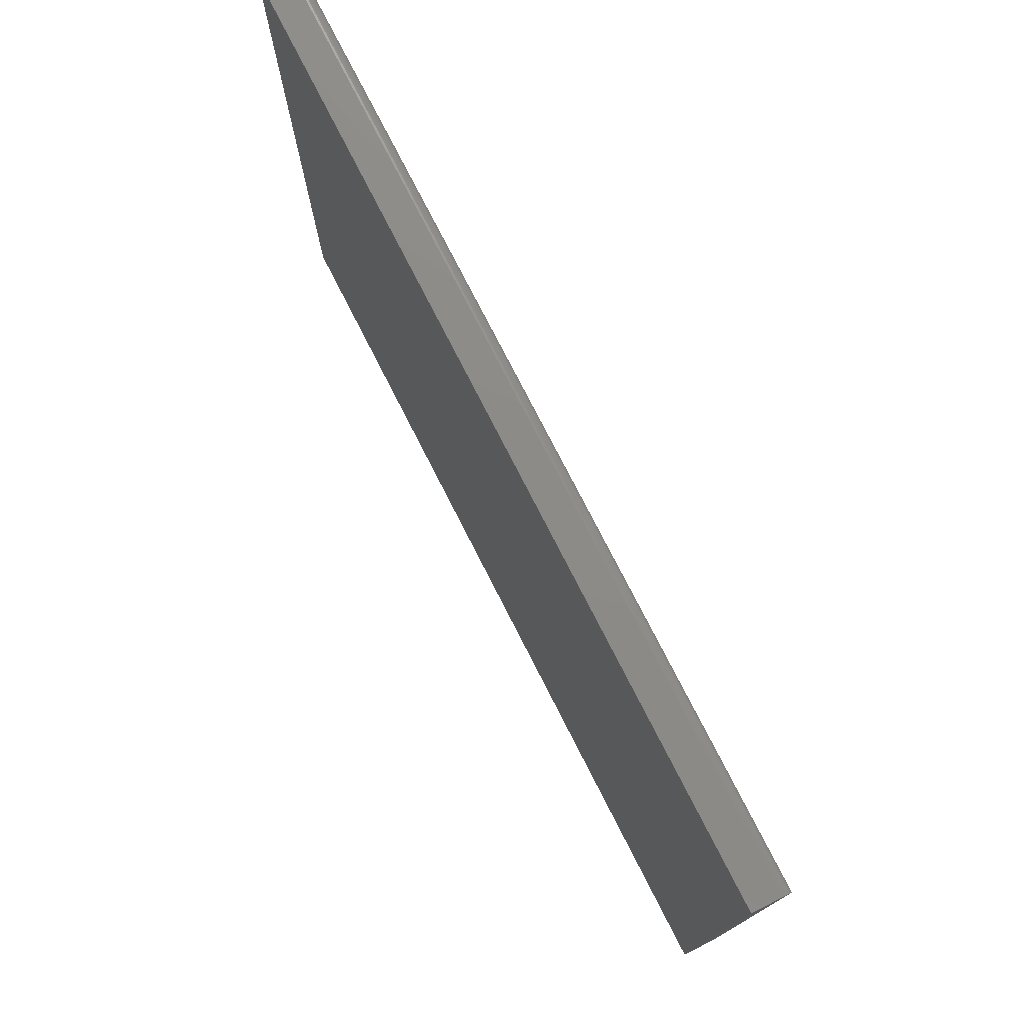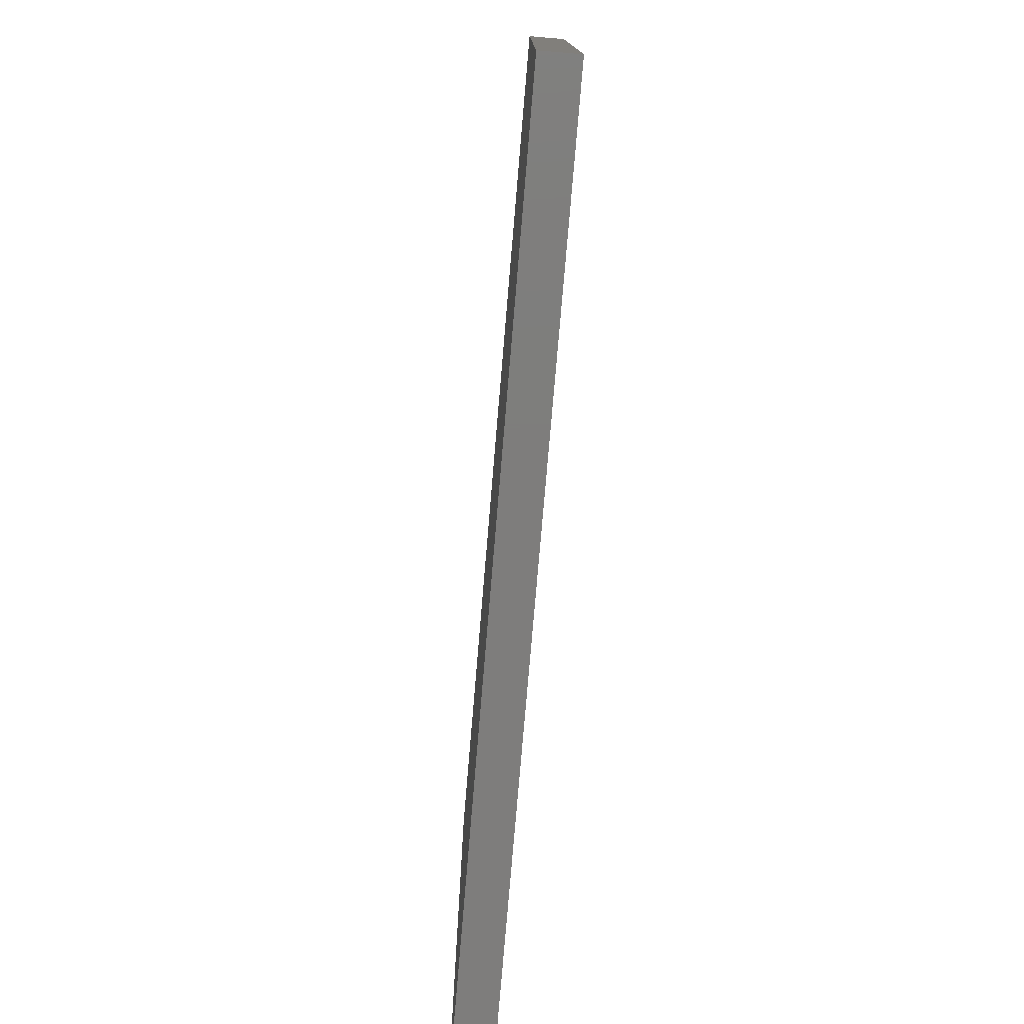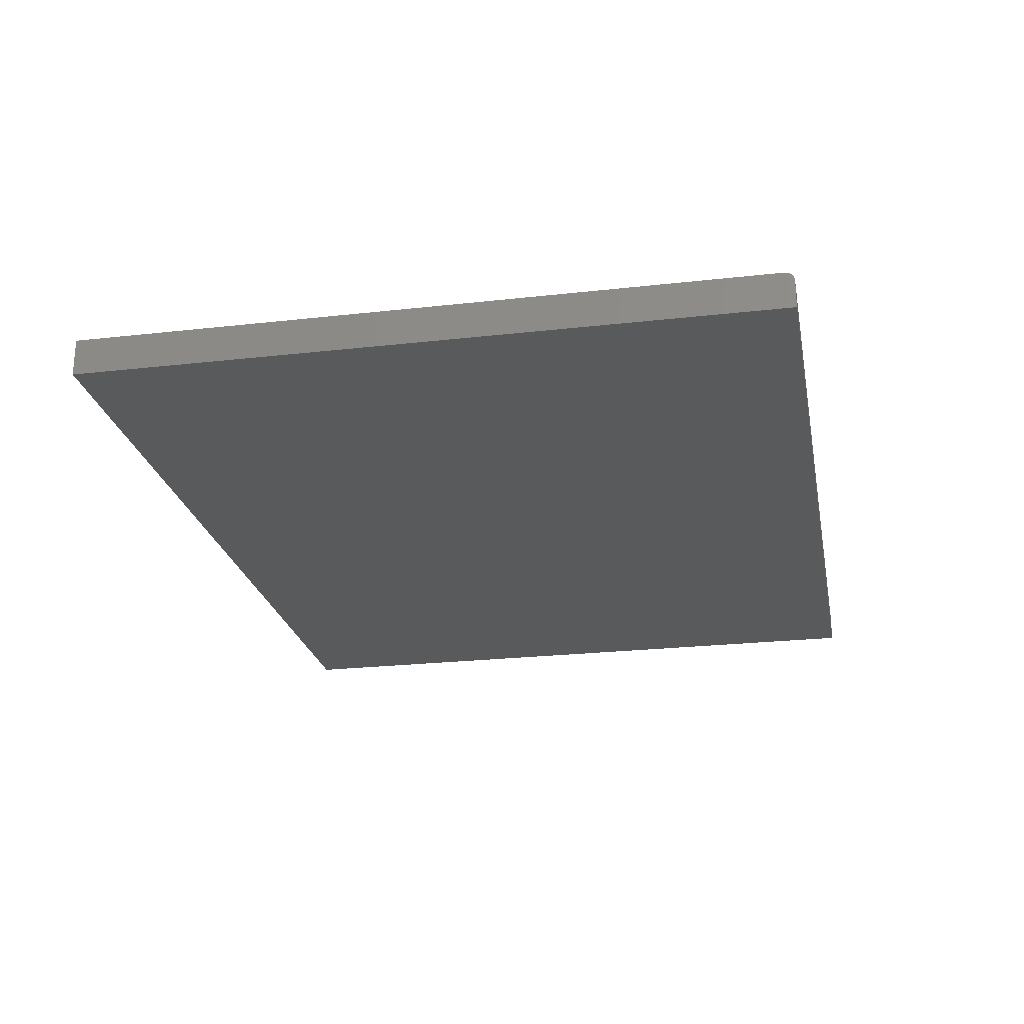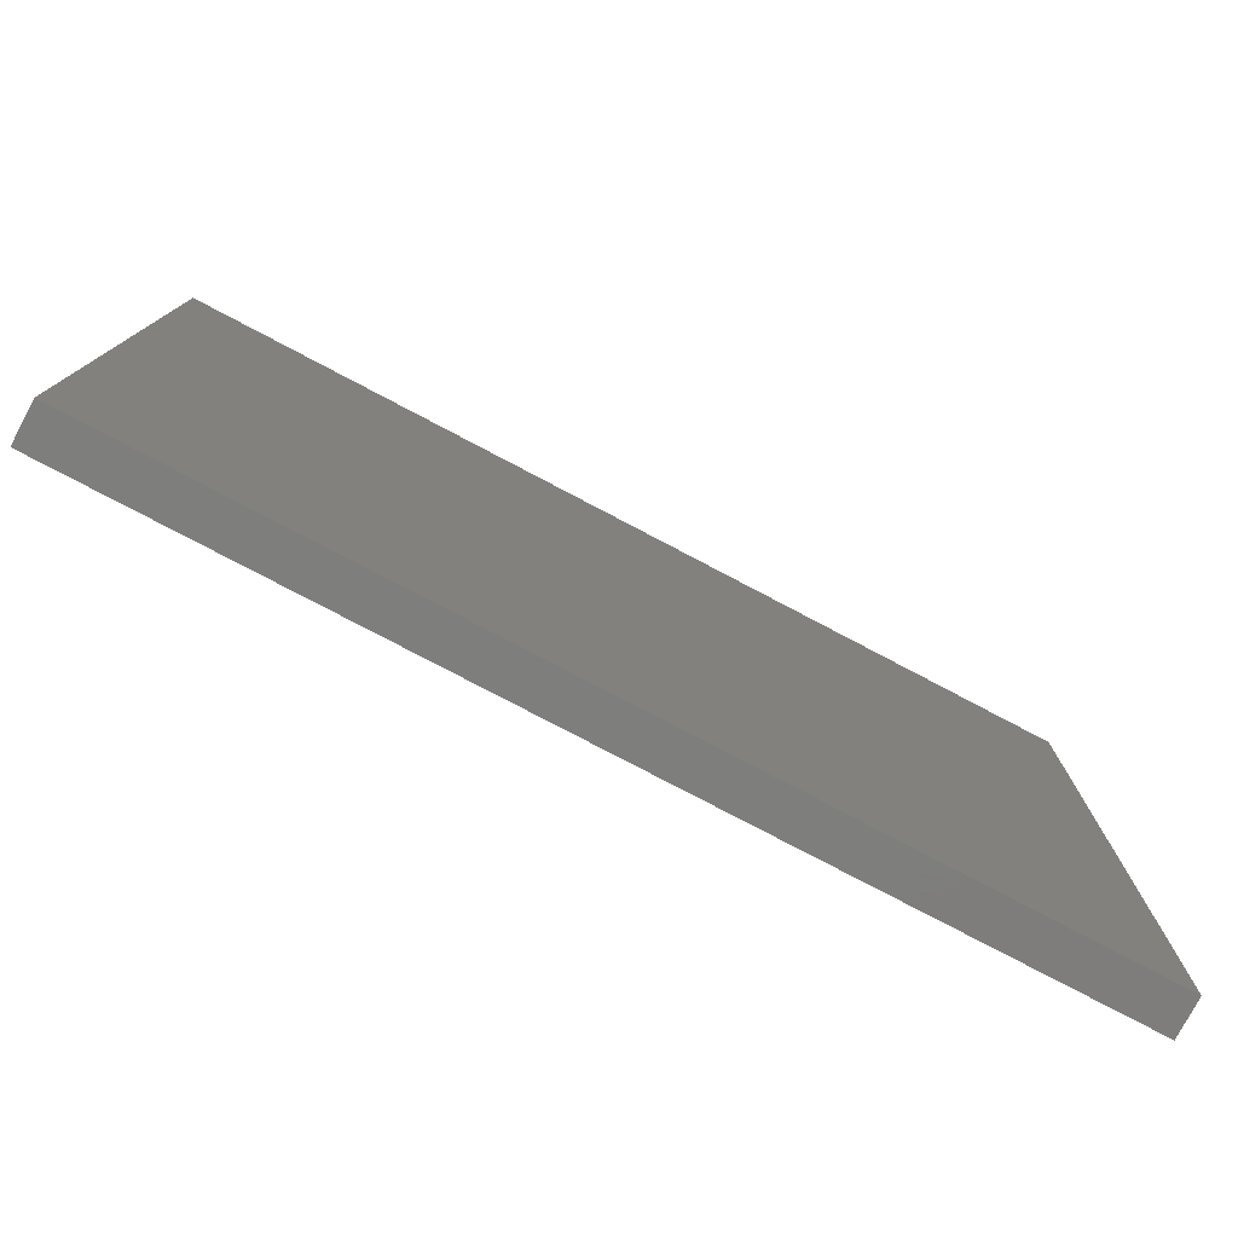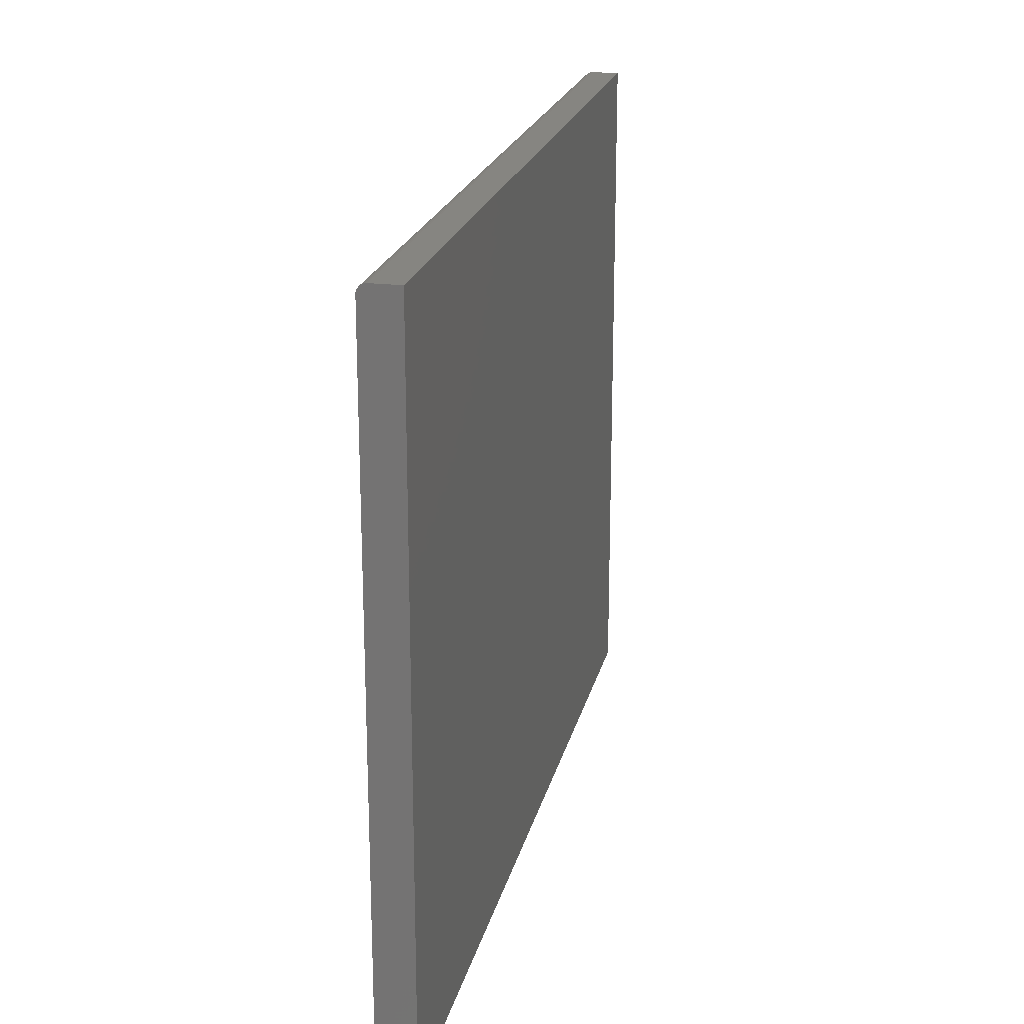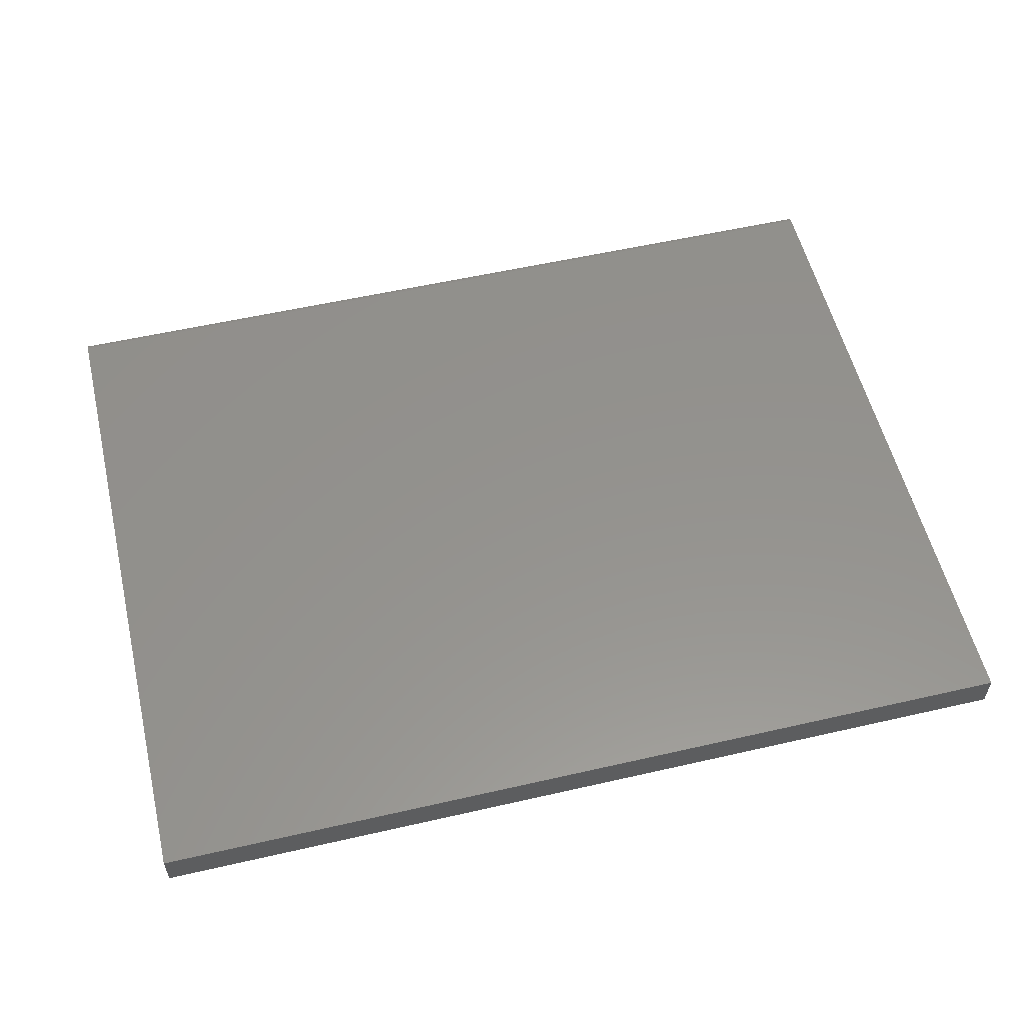
<metadata>
{"format":"stl","ext":"stl","renderer":"f3d","projection":"perspective","resolution":1024,"background":"white","views":[{"elev":76.3,"azim":-117.0,"up":"+Y"},{"elev":-77.2,"azim":85.2,"up":"+Y"},{"elev":-23.7,"azim":100.8,"up":"+Z"},{"elev":-77.8,"azim":-27.8,"up":"+Y"},{"elev":21.1,"azim":102.6,"up":"+Y"},{"elev":56.0,"azim":-13.5,"up":"+Z"}]}
</metadata>
<code>
# stl→obj: 24 verts, 44 faces
v -0.75 -0.5859 0.0625
v 0.75 -0.5859 0.0625
v -0.75 0.5669 0.0625
v 0.75 0.5669 0.0625
v -0.75 -0.5859 0
v -0.75 0.5699 0.0622
v -0.75 0.5728 0.06131
v -0.75 0.5822 0.04992
v -0.75 0.5825 0.04688
v -0.75 0.5755 0.05987
v -0.75 0.5779 0.05792
v -0.75 0.5799 0.05556
v -0.75 0.5813 0.05285
v -0.75 0.5825 0
v 0.75 0.5825 0.04688
v 0.75 0.5825 0
v 0.75 0.5822 0.04992
v 0.75 0.5813 0.05285
v 0.75 0.5799 0.05556
v 0.75 0.5779 0.05792
v 0.75 0.5755 0.05987
v 0.75 0.5728 0.06131
v 0.75 0.5699 0.0622
v 0.75 -0.5859 0
f 1 2 3
f 3 2 4
f 5 1 3
f 3 6 7
f 8 9 7
f 8 7 10
f 8 10 11
f 8 11 12
f 8 12 13
f 9 14 7
f 7 14 5
f 7 5 3
f 15 16 9
f 9 16 14
f 15 17 18
f 16 15 18
f 16 18 19
f 16 19 20
f 16 20 21
f 16 21 22
f 16 22 23
f 16 23 4
f 16 4 2
f 16 2 24
f 15 9 17
f 17 9 8
f 17 8 18
f 18 8 13
f 18 13 19
f 19 13 12
f 19 12 20
f 20 12 11
f 20 11 21
f 21 11 10
f 21 10 22
f 22 10 7
f 22 7 23
f 23 7 6
f 23 6 4
f 4 6 3
f 5 14 24
f 24 14 16
f 1 5 2
f 2 5 24

</code>
